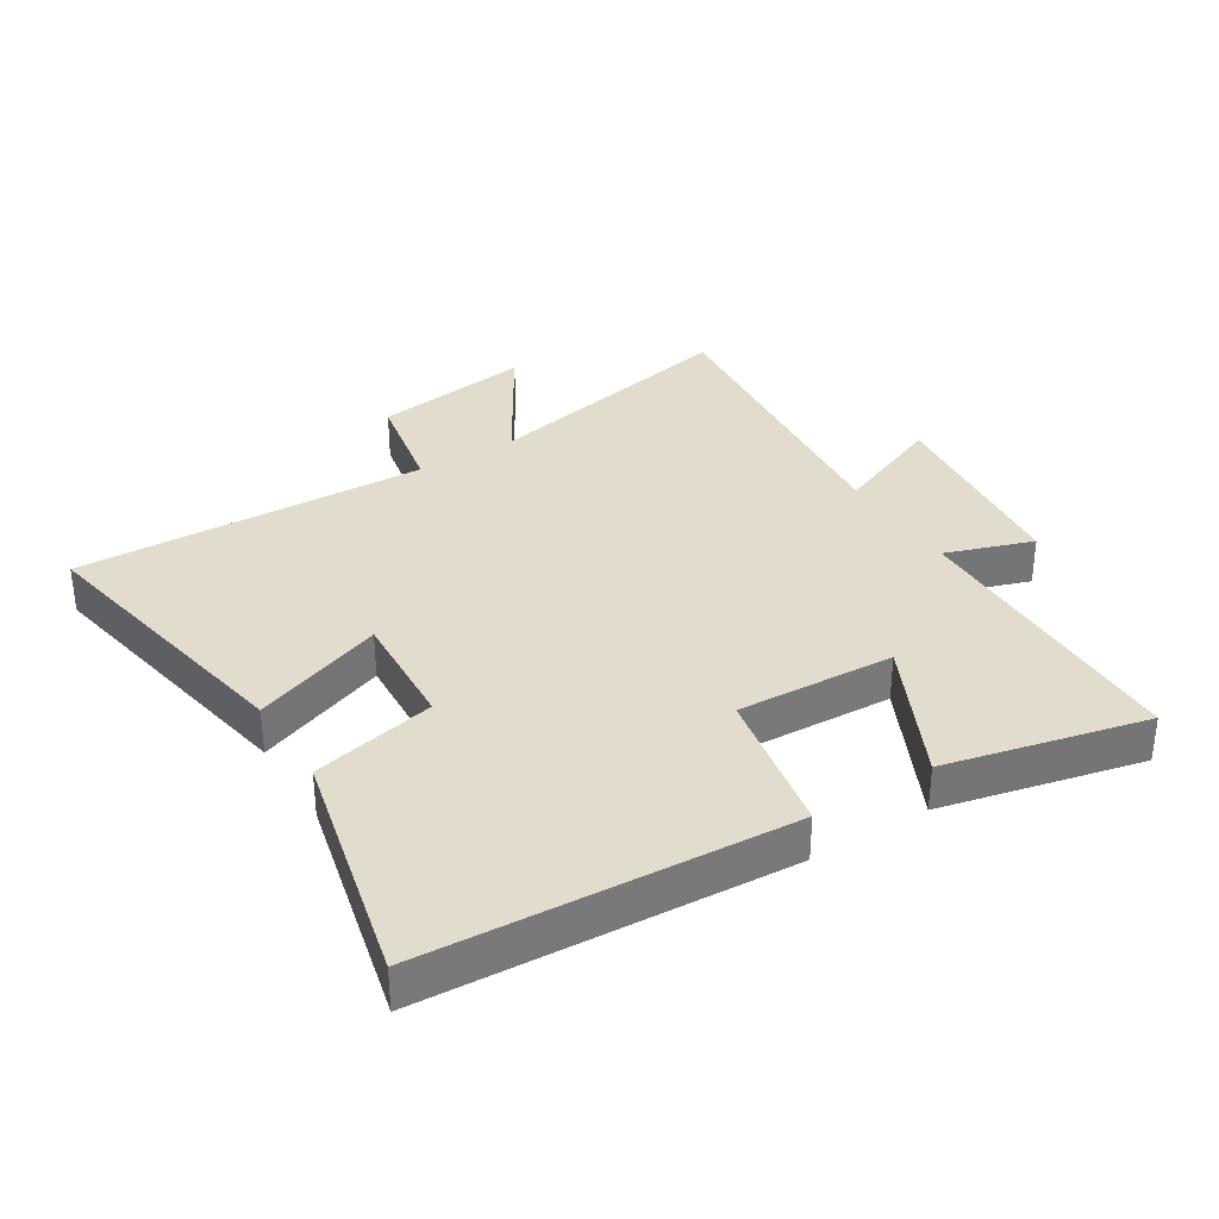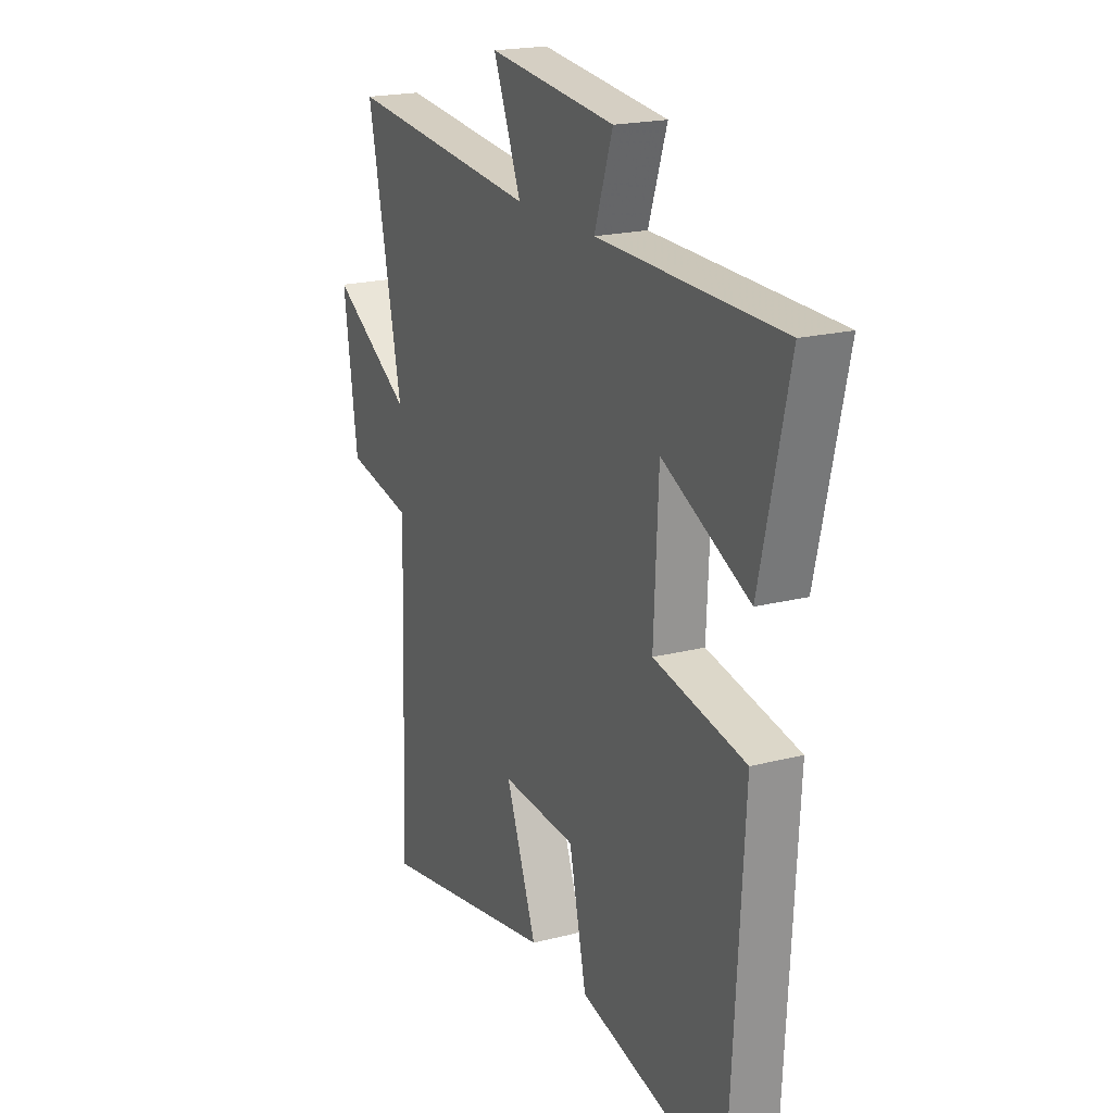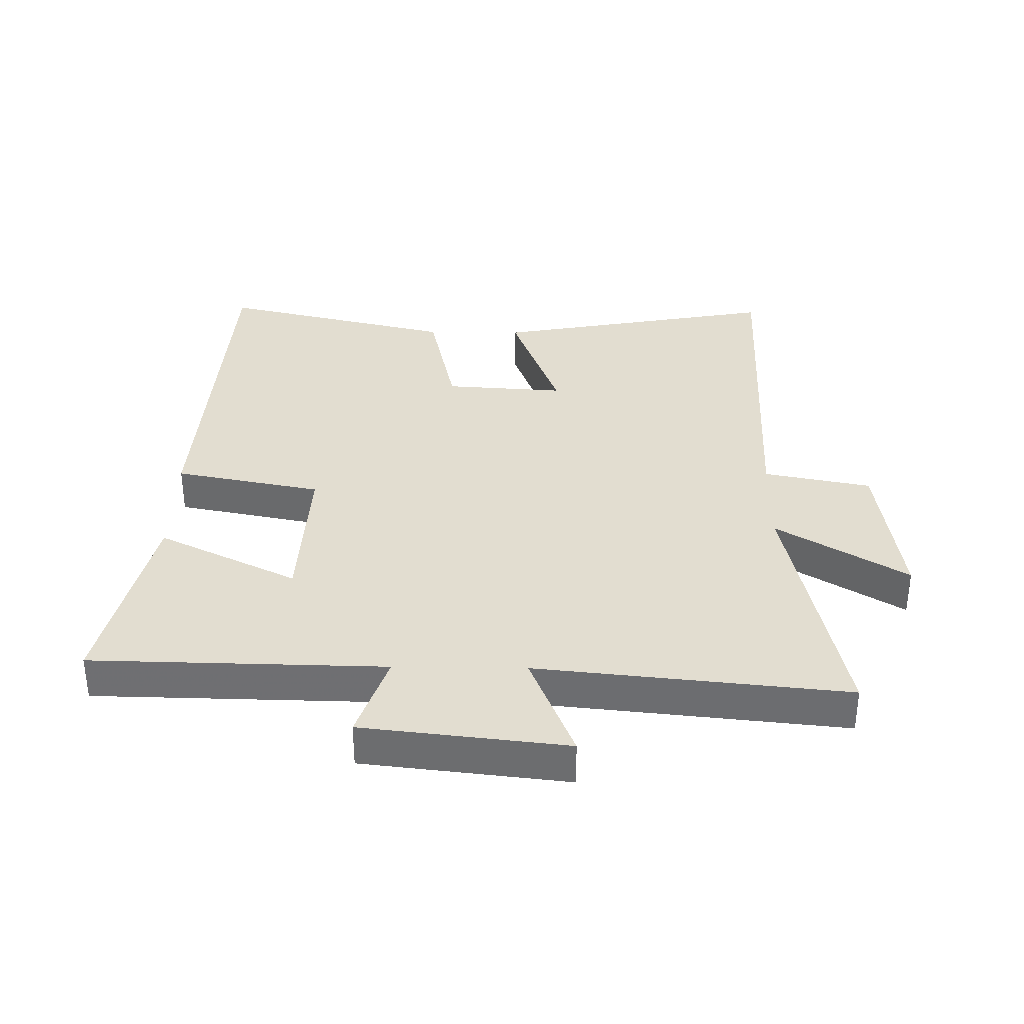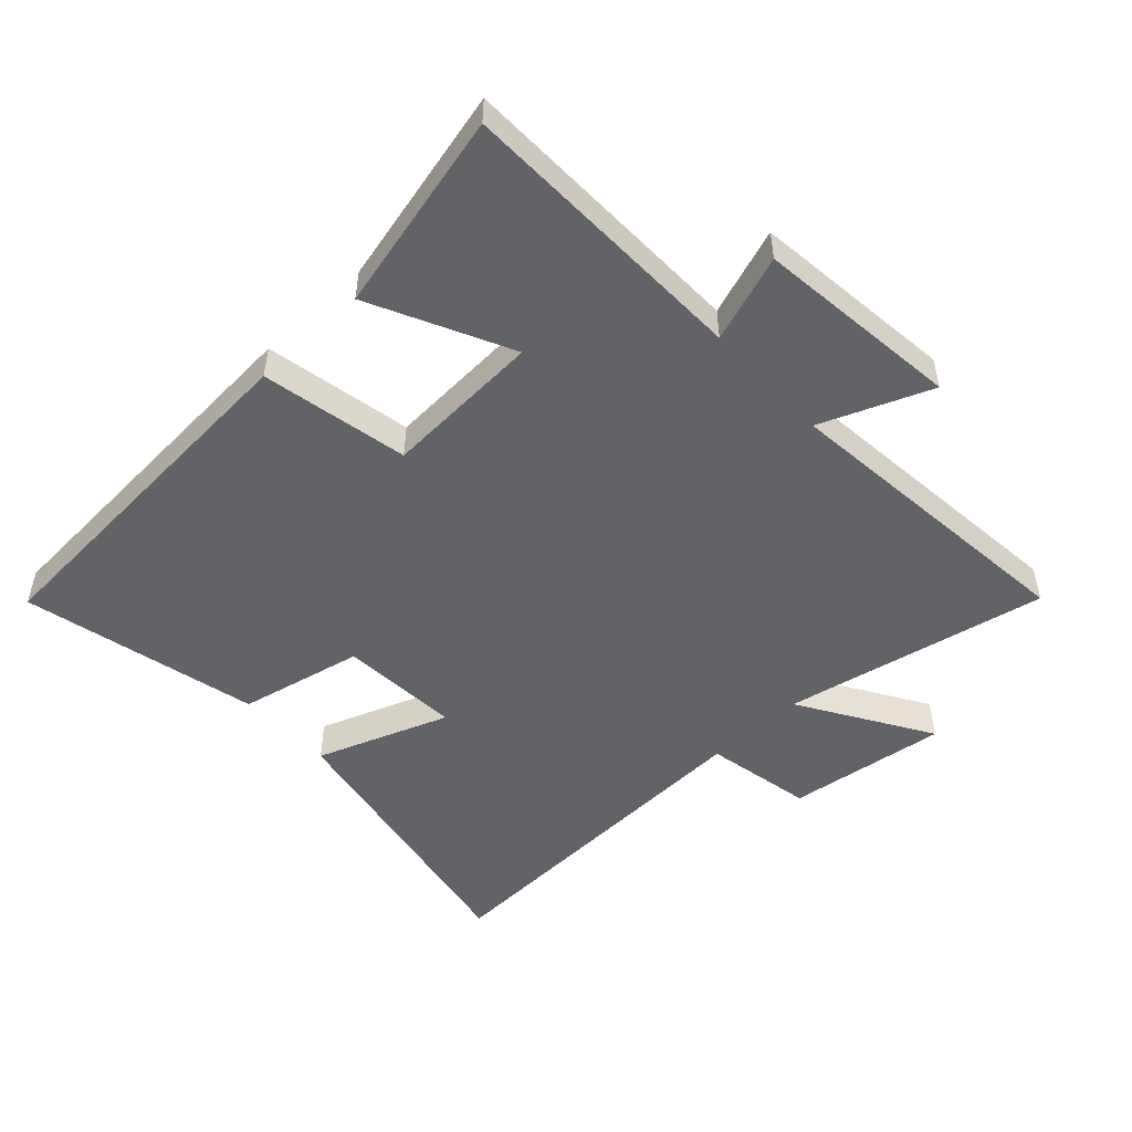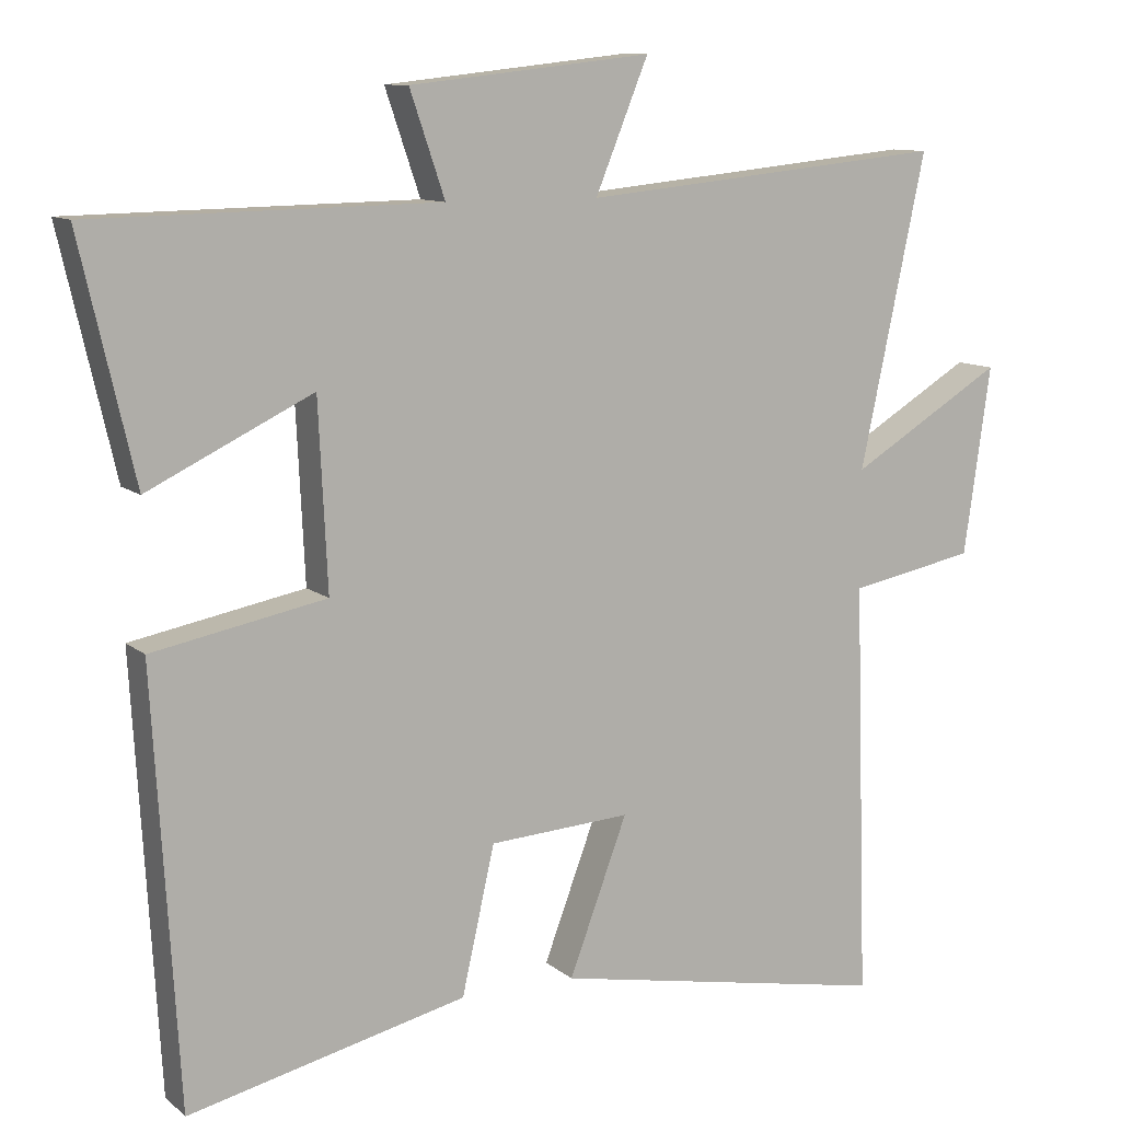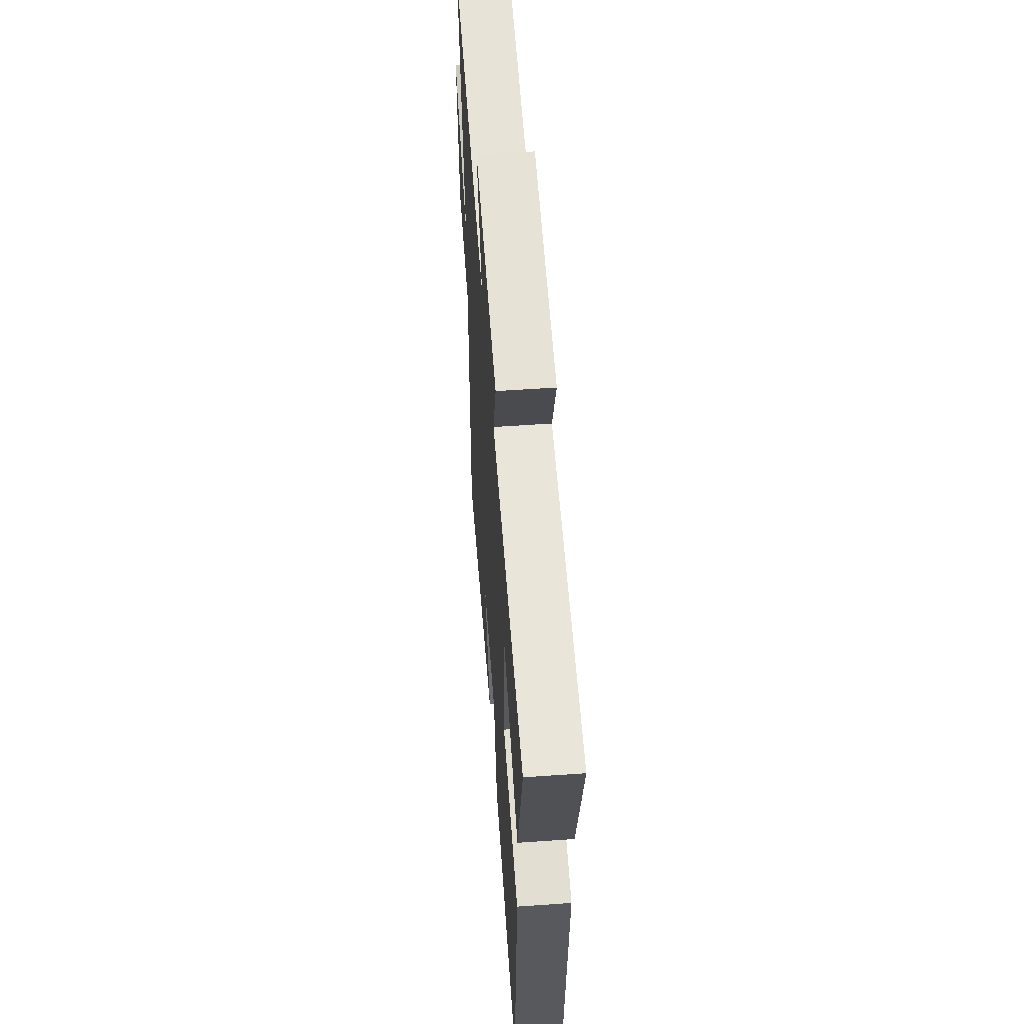
<metadata>
{"format":"obj","ext":"obj","renderer":"f3d","projection":"perspective","resolution":1024,"background":"white","views":[{"elev":34.0,"azim":-121.9,"up":"+Y"},{"elev":19.8,"azim":-115.5,"up":"+Z"},{"elev":35.1,"azim":0.9,"up":"+Y"},{"elev":-50.8,"azim":-46.9,"up":"+Y"},{"elev":10.5,"azim":-28.1,"up":"+Z"},{"elev":56.9,"azim":-94.2,"up":"+Z"}]}
</metadata>
<code>
v 0.588 0.07 0.549
v 0.5 0.07 0.133
v 0.706 0.07 0.258
v 0.67 0.07 0.006
v 0.5 0.07 -0.027
v 0.518 0.07 -0.585
v 0.064 0.07 -0.5
v 0.142 0.07 -0.292
v -0.048 0.07 -0.304
v -0.092 0.07 -0.5
v -0.466 0.07 -0.588
v -0.5 0.07 -0.013
v -0.267 0.07 0.032
v -0.279 0.07 0.282
v -0.5 0.07 0.175
v -0.573 0.07 0.492
v -0.108 0.07 0.5
v -0.155 0.07 0.638
v 0.169 0.07 0.674
v 0.098 0.07 0.5
v 0.588 0 0.549
v 0.5 0 0.133
v 0.706 0 0.258
v 0.67 0 0.006
v 0.5 0 -0.027
v 0.518 0 -0.585
v 0.064 0 -0.5
v 0.142 0 -0.292
v -0.048 0 -0.304
v -0.092 0 -0.5
v -0.466 0 -0.588
v -0.5 0 -0.013
v -0.267 0 0.032
v -0.279 0 0.282
v -0.5 0 0.175
v -0.573 0 0.492
v -0.108 0 0.5
v -0.155 0 0.638
v 0.169 0 0.674
v 0.098 0 0.5
f 17 18 19 20
f 16 17 20
f 15 16 20
f 14 15 20
f 20 1 2
f 14 20 2
f 13 14 2
f 11 12 13
f 10 11 13
f 9 10 13
f 8 9 13 2
f 5 6 7 8
f 5 8 2 3
f 3 4 5
f 40 39 38 37
f 40 37 36
f 40 36 35
f 40 35 34
f 22 21 40
f 22 40 34
f 22 34 33
f 33 32 31
f 33 31 30
f 33 30 29
f 22 33 29 28
f 28 27 26 25
f 23 22 28 25
f 25 24 23
f 1 21 22 2
f 2 22 23 3
f 3 23 24 4
f 4 24 25 5
f 5 25 26 6
f 6 26 27 7
f 7 27 28 8
f 8 28 29 9
f 9 29 30 10
f 10 30 31 11
f 11 31 32 12
f 12 32 33 13
f 13 33 34 14
f 14 34 35 15
f 15 35 36 16
f 16 36 37 17
f 17 37 38 18
f 18 38 39 19
f 19 39 40 20
f 20 40 21 1

</code>
